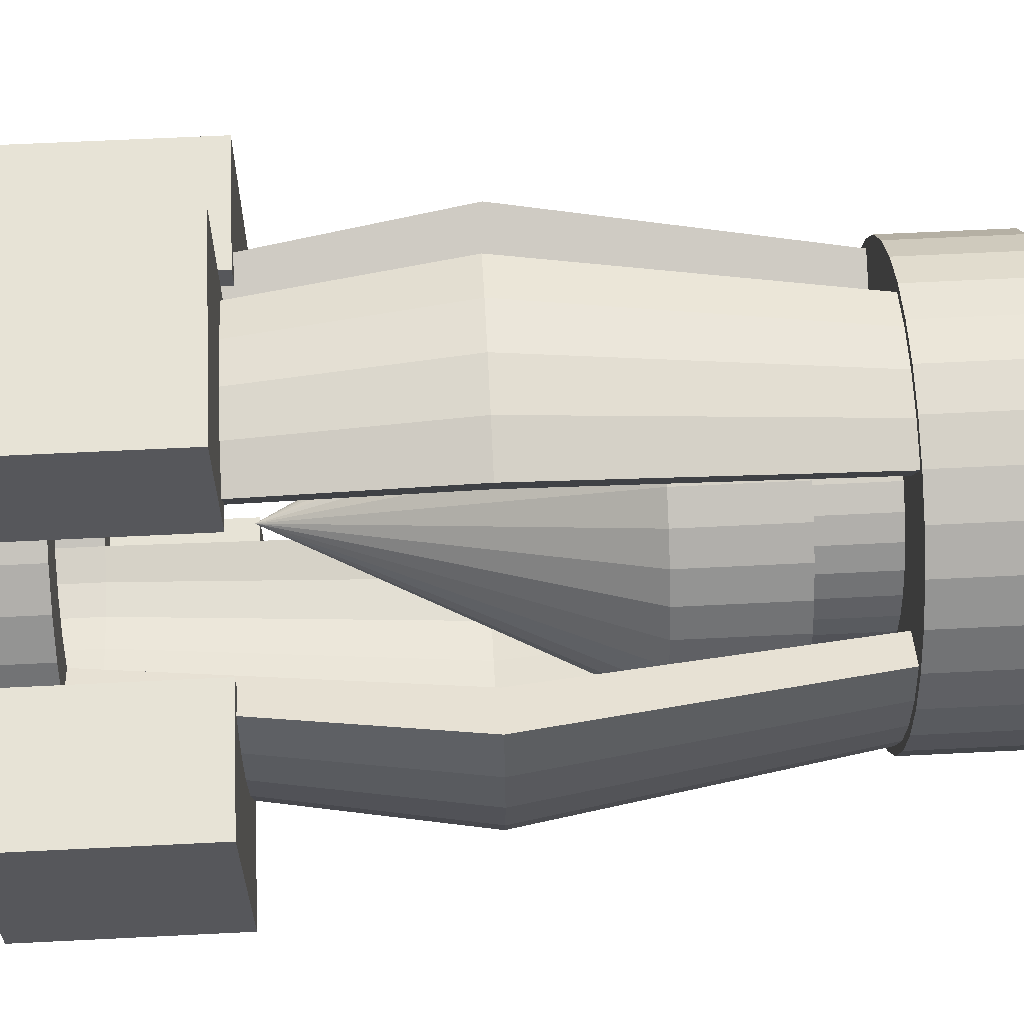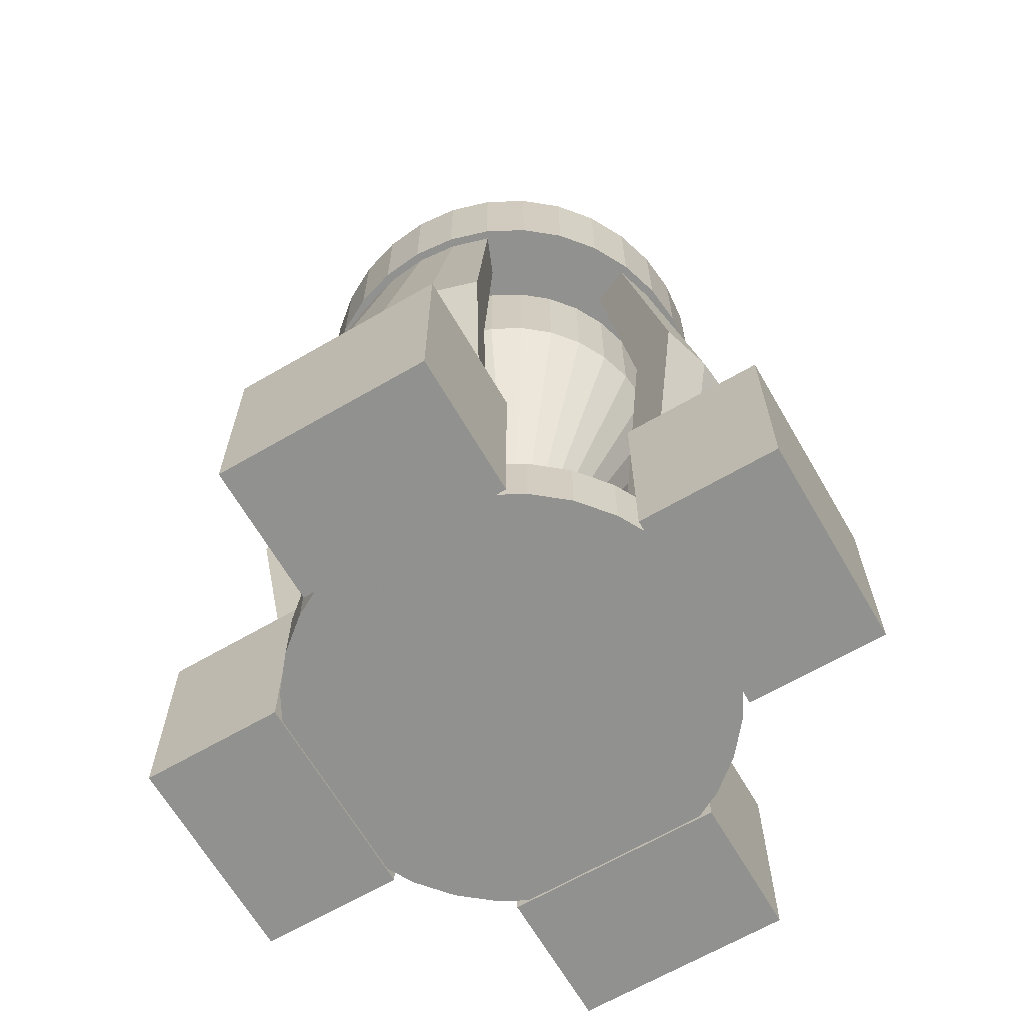
<metadata>
{"format":"obj","ext":"obj","renderer":"f3d","projection":"perspective","resolution":1024,"background":"white","views":[{"elev":62.6,"azim":87.1,"up":"+Z"},{"elev":-66.0,"azim":-59.8,"up":"+Y"}]}
</metadata>
<code>
o Cone
v 0 3.272 1
v 0.1951 3.272 0.9808
v 0.3827 3.272 0.9239
v 0.5556 3.272 0.8315
v 0.7071 3.272 0.7071
v 0.8315 3.272 0.5556
v 0.9239 3.272 0.3827
v 0.9808 3.272 0.1951
v 1 3.272 0
v 0.9808 3.272 -0.1951
v 0.9239 3.272 -0.3827
v 0.8315 3.272 -0.5556
v 0.7071 3.272 -0.7071
v 0.5556 3.272 -0.8315
v 0.3827 3.272 -0.9239
v 0.1951 3.272 -0.9808
v 0 3.272 -1
v -0.1951 3.272 -0.9808
v -0.3827 3.272 -0.9239
v -0.5556 3.272 -0.8315
v -0.7071 3.272 -0.7071
v -0.8315 3.272 -0.5556
v -0.9239 3.272 -0.3827
v -0.9808 3.272 -0.1951
v -1 3.272 0
v -0.9808 3.272 0.1951
v -0.9239 3.272 0.3827
v -0.8315 3.272 0.5556
v -0.7071 3.272 0.7071
v -0.5556 3.272 0.8315
v -0.3827 3.272 0.9239
v -0.1951 3.272 0.9808
v 0 1.272 -0
v -0 3.955 1
v 0.1951 3.955 0.9808
v 0.3827 3.955 0.9239
v 0.5556 3.955 0.8315
v 0.7071 3.955 0.7071
v 0.8315 3.955 0.5556
v 0.9239 3.955 0.3827
v 0.9808 3.955 0.1951
v 1 3.955 1e-06
v 0.9808 3.955 -0.1951
v 0.9239 3.955 -0.3827
v 0.8315 3.955 -0.5556
v 0.7071 3.955 -0.7071
v 0.5556 3.955 -0.8315
v 0.3827 3.955 -0.9239
v 0.1951 3.955 -0.9808
v -0 3.955 -1
v -0.1951 3.955 -0.9808
v -0.3827 3.955 -0.9239
v -0.5556 3.955 -0.8315
v -0.7071 3.955 -0.7071
v -0.8315 3.955 -0.5556
v -0.9239 3.955 -0.3827
v -0.9808 3.955 -0.1951
v -1 3.955 1e-06
v -0.9808 3.955 0.1951
v -0.9239 3.955 0.3827
v -0.8315 3.955 0.5556
v -0.7071 3.955 0.7071
v -0.5556 3.955 0.8315
v -0.3827 3.955 0.9239
v -0.1951 3.955 0.9808
v -0 3.955 0.7563
v 0.1475 3.955 0.7417
v 0.2894 3.955 0.6987
v 0.4202 3.955 0.6288
v 0.5348 3.955 0.5348
v 0.6288 3.955 0.4202
v 0.6987 3.955 0.2894
v 0.7417 3.955 0.1475
v 0.7563 3.955 1e-06
v 0.7417 3.955 -0.1475
v 0.6987 3.955 -0.2894
v 0.6288 3.955 -0.4202
v 0.5348 3.955 -0.5348
v 0.4202 3.955 -0.6288
v 0.2894 3.955 -0.6987
v 0.1475 3.955 -0.7417
v -0 3.955 -0.7563
v -0.1475 3.955 -0.7417
v -0.2894 3.955 -0.6987
v -0.4202 3.955 -0.6288
v -0.5348 3.955 -0.5348
v -0.6288 3.955 -0.4202
v -0.6987 3.955 -0.2894
v -0.7417 3.955 -0.1475
v -0.7563 3.955 1e-06
v -0.7417 3.955 0.1475
v -0.6987 3.955 0.2894
v -0.6288 3.955 0.4202
v -0.5348 3.955 0.5348
v -0.4202 3.955 0.6288
v -0.2894 3.955 0.6987
v -0.1475 3.955 0.7417
v -0 4.502 0.7563
v 0.1475 4.502 0.7417
v 0.2894 4.502 0.6987
v 0.4202 4.502 0.6288
v 0.5348 4.502 0.5348
v 0.6288 4.502 0.4202
v 0.6987 4.502 0.2894
v 0.7417 4.502 0.1475
v 0.7563 4.502 1e-06
v 0.7417 4.502 -0.1475
v 0.6987 4.502 -0.2894
v 0.6288 4.502 -0.4202
v 0.5348 4.502 -0.5348
v 0.4202 4.502 -0.6288
v 0.2894 4.502 -0.6987
v 0.1475 4.502 -0.7417
v -0 4.502 -0.7563
v -0.1475 4.502 -0.7417
v -0.2894 4.502 -0.6987
v -0.4202 4.502 -0.6288
v -0.5348 4.502 -0.5348
v -0.6288 4.502 -0.4202
v -0.6987 4.502 -0.2894
v -0.7417 4.502 -0.1475
v -0.7563 4.502 1e-06
v -0.7417 4.502 0.1475
v -0.6987 4.502 0.2894
v -0.6288 4.502 0.4202
v -0.5348 4.502 0.5348
v -0.4202 4.502 0.6288
v -0.2894 4.502 0.6987
v -0.1475 4.502 0.7417
f 1 33 2
f 2 33 3
f 3 33 4
f 4 33 5
f 5 33 6
f 6 33 7
f 7 33 8
f 8 33 9
f 9 33 10
f 10 33 11
f 11 33 12
f 12 33 13
f 13 33 14
f 14 33 15
f 15 33 16
f 16 33 17
f 17 33 18
f 18 33 19
f 19 33 20
f 20 33 21
f 21 33 22
f 22 33 23
f 23 33 24
f 24 33 25
f 25 33 26
f 26 33 27
f 27 33 28
f 28 33 29
f 29 33 30
f 30 33 31
f 15 16 49 48
f 31 33 32
f 32 33 1
f 39 40 72 71
f 22 23 56 55
f 2 3 36 35
f 29 30 63 62
f 9 10 43 42
f 16 17 50 49
f 23 24 57 56
f 3 4 37 36
f 30 31 64 63
f 10 11 44 43
f 17 18 51 50
f 24 25 58 57
f 4 5 38 37
f 31 32 65 64
f 11 12 45 44
f 18 19 52 51
f 25 26 59 58
f 5 6 39 38
f 32 1 34 65
f 12 13 46 45
f 19 20 53 52
f 26 27 60 59
f 6 7 40 39
f 13 14 47 46
f 20 21 54 53
f 27 28 61 60
f 7 8 41 40
f 1 2 35 34
f 14 15 48 47
f 21 22 55 54
f 28 29 62 61
f 8 9 42 41
f 74 75 107 106
f 53 54 86 85
f 40 41 73 72
f 54 55 87 86
f 41 42 74 73
f 55 56 88 87
f 42 43 75 74
f 56 57 89 88
f 43 44 76 75
f 57 58 90 89
f 44 45 77 76
f 58 59 91 90
f 45 46 78 77
f 59 60 92 91
f 46 47 79 78
f 60 61 93 92
f 47 48 80 79
f 34 35 67 66
f 61 62 94 93
f 48 49 81 80
f 35 36 68 67
f 62 63 95 94
f 49 50 82 81
f 36 37 69 68
f 63 64 96 95
f 50 51 83 82
f 37 38 70 69
f 64 65 97 96
f 51 52 84 83
f 38 39 71 70
f 65 34 66 97
f 52 53 85 84
f 98 99 100 101 102 103 104 105 106 107 108 109 110 111 112 113 114 115 116 117 118 119 120 121 122 123 124 125 126 127 128 129
f 88 89 121 120
f 75 76 108 107
f 89 90 122 121
f 76 77 109 108
f 90 91 123 122
f 77 78 110 109
f 91 92 124 123
f 78 79 111 110
f 92 93 125 124
f 79 80 112 111
f 66 67 99 98
f 93 94 126 125
f 80 81 113 112
f 67 68 100 99
f 94 95 127 126
f 81 82 114 113
f 68 69 101 100
f 95 96 128 127
f 82 83 115 114
f 69 70 102 101
f 96 97 129 128
f 83 84 116 115
f 70 71 103 102
f 97 66 98 129
f 84 85 117 116
f 71 72 104 103
f 85 86 118 117
f 72 73 105 104
f 86 87 119 118
f 73 74 106 105
f 87 88 120 119
o Circle
v 0 0 -1
v -0.1951 0 -0.9808
v -0.3827 0 -0.9239
v -0.5556 0 -0.8315
v -0.7071 0 -0.7071
v -0.8315 0 -0.5556
v -0.9239 0 -0.3827
v -0.9808 0 -0.1951
v -1 0 0
v -0.9808 0 0.1951
v -0.9239 0 0.3827
v -0.8315 0 0.5556
v -0.7071 0 0.7071
v -0.5556 0 0.8315
v -0.3827 0 0.9239
v -0.1951 0 0.9808
v 0 0 1
v 0.1951 0 0.9808
v 0.3827 0 0.9239
v 0.5556 0 0.8315
v 0.7071 0 0.7071
v 0.8315 0 0.5556
v 0.9239 0 0.3827
v 0.9808 0 0.1951
v 1 0 0
v 0.9808 0 -0.1951
v 0.9239 0 -0.3827
v 0.8315 0 -0.5556
v 0.7071 0 -0.7071
v 0.5556 0 -0.8315
v 0.3827 0 -0.9239
v 0.1951 0 -0.9808
v 0 0 -1
v -0.1951 0 -0.9808
v -0.3827 0 -0.9239
v -0.5556 0 -0.8315
v -0.7071 0 -0.7071
v -0.8315 0 -0.5556
v -0.9239 0 -0.3827
v -0.9808 0 -0.1951
v -1 0 0
v -0.9808 0 0.1951
v -0.9239 0 0.3827
v -0.8315 0 0.5556
v -0.7071 0 0.7071
v -0.5556 0 0.8315
v -0.3827 0 0.9239
v -0.1951 0 0.9808
v 0 0 1
v 0.1951 0 0.9808
v 0.3827 0 0.9239
v 0.5556 0 0.8315
v 0.7071 0 0.7071
v 0.8315 0 0.5556
v 0.9239 0 0.3827
v 0.9808 0 0.1951
v 1 0 0
v 0.9808 0 -0.1951
v 0.9239 0 -0.3827
v 0.8315 0 -0.5556
v 0.7071 0 -0.7071
v 0.5556 0 -0.8315
v 0.3827 0 -0.9239
v 0.1951 0 -0.9808
v 0 0 -1.247
v -0.2432 0 -1.223
v -0.4771 0 -1.152
v -0.6927 0 -1.037
v -0.8817 0 -0.8817
v -1.037 0 -0.6927
v -1.152 0 -0.4771
v -1.223 0 -0.2432
v -1.247 0 0
v -1.223 0 0.2432
v -1.152 0 0.4771
v -1.037 0 0.6927
v -0.8817 0 0.8817
v -0.6927 0 1.037
v -0.4771 0 1.152
v -0.2432 0 1.223
v 0 0 1.247
v 0.2432 0 1.223
v 0.4771 0 1.152
v 0.6927 0 1.037
v 0.8817 0 0.8817
v 1.037 0 0.6927
v 1.152 0 0.4771
v 1.223 0 0.2432
v 1.247 0 0
v 1.223 0 -0.2432
v 1.152 0 -0.4771
v 1.037 0 -0.6927
v 0.8817 0 -0.8817
v 0.6927 0 -1.037
v 0.4771 0 -1.152
v 0.2432 0 -1.223
v -0.1951 0.4015 -0.9808
v 0 0.4015 -1
v -0.3827 0.4015 -0.9239
v -0.5556 0.4015 -0.8315
v -0.7071 0.4015 -0.7071
v -0.8315 0.4015 -0.5556
v -0.9239 0.4015 -0.3827
v -0.9808 0.4015 -0.1951
v -1 0.4015 0
v -0.9808 0.4015 0.1951
v -0.9239 0.4015 0.3827
v -0.8315 0.4015 0.5556
v -0.7071 0.4015 0.7071
v -0.5556 0.4015 0.8315
v -0.3827 0.4015 0.9239
v -0.1951 0.4015 0.9808
v 0 0.4015 1
v 0.1951 0.4015 0.9808
v 0.3827 0.4015 0.9239
v 0.5556 0.4015 0.8315
v 0.7071 0.4015 0.7071
v 0.8315 0.4015 0.5556
v 0.9239 0.4015 0.3827
v 0.9808 0.4015 0.1951
v 1 0.4015 0
v 0.9808 0.4015 -0.1951
v 0.9239 0.4015 -0.3827
v 0.8315 0.4015 -0.5556
v 0.7071 0.4015 -0.7071
v 0.5556 0.4015 -0.8315
v 0.3827 0.4015 -0.9239
v 0.1951 0.4015 -0.9808
v -0.2432 0.4015 -1.223
v 0 0.4015 -1.247
v -0.4771 0.4015 -1.152
v -0.6927 0.4015 -1.037
v -0.8817 0.4015 -0.8817
v -1.037 0.4015 -0.6927
v -1.152 0.4015 -0.4771
v -1.223 0.4015 -0.2432
v -1.247 0.4015 0
v -1.223 0.4015 0.2432
v -1.152 0.4015 0.4771
v -1.037 0.4015 0.6927
v -0.8817 0.4015 0.8817
v -0.6927 0.4015 1.037
v -0.4771 0.4015 1.152
v -0.2432 0.4015 1.223
v 0 0.4015 1.247
v 0.2432 0.4015 1.223
v 0.4771 0.4015 1.152
v 0.6927 0.4015 1.037
v 0.8817 0.4015 0.8817
v 1.037 0.4015 0.6927
v 1.152 0.4015 0.4771
v 1.223 0.4015 0.2432
v 1.247 0.4015 0
v 1.223 0.4015 -0.2432
v 1.152 0.4015 -0.4771
v 1.037 0.4015 -0.6927
v 0.8817 0.4015 -0.8817
v 0.6927 0.4015 -1.037
v 0.4771 0.4015 -1.152
v 0.2432 0.4015 -1.223
v -0.1951 4.508 -0.9808
v 0 4.508 -1
v -0.3827 4.508 -0.9239
v -0.9808 4.508 -0.1951
v -0.9239 4.508 -0.3827
v -1 4.508 0
v -0.9808 4.508 0.1951
v -0.9239 4.508 0.3827
v -0.1951 4.508 0.9808
v -0.3827 4.508 0.9239
v 0 4.508 1
v 0.1951 4.508 0.9808
v 0.3827 4.508 0.9239
v 0.9808 4.508 0.1951
v 0.9239 4.508 0.3827
v 1 4.508 0
v 0.9808 4.508 -0.1951
v 0.9239 4.508 -0.3827
v 0.1951 4.508 -0.9808
v 0.3827 4.508 -0.9239
v -0.2432 4.508 -1.223
v 0 4.508 -1.247
v -0.4771 4.508 -1.152
v -1.223 4.508 -0.2432
v -1.152 4.508 -0.4771
v -1.247 4.508 0
v -1.223 4.508 0.2432
v -1.152 4.508 0.4771
v -0.2432 4.508 1.223
v -0.4771 4.508 1.152
v 0 4.508 1.247
v 0.2432 4.508 1.223
v 0.4771 4.508 1.152
v 1.223 4.508 0.2432
v 1.152 4.508 0.4771
v 1.247 4.508 0
v 1.223 4.508 -0.2432
v 1.152 4.508 -0.4771
v 0.2432 4.508 -1.223
v 0.4771 4.508 -1.152
v -1.249 2.487 -0.2484
v -1.466 2.487 -0.6074
v -1.176 2.487 -0.4872
v -1.273 2.487 -0
v -1.249 2.487 0.2484
v -1.176 2.487 0.4872
v -1.557 2.487 -0.3097
v -1.587 2.487 0
v -1.466 2.487 0.6074
v -1.557 2.487 0.3097
v 0 2.453 1.587
v -0.3097 2.453 1.557
v -0.6074 2.453 1.466
v 0.3097 2.453 1.557
v 0.6074 2.453 1.466
v -0.2484 2.453 1.249
v -0.4872 2.453 1.176
v 0.4872 2.453 1.176
v -0 2.453 1.273
v 0.2484 2.453 1.249
v 1.249 2.453 0.2484
v 1.176 2.453 0.4872
v 1.466 2.453 0.6074
v 1.273 2.453 -0
v 1.466 2.453 -0.6074
v 1.176 2.453 -0.4872
v 1.249 2.453 -0.2484
v 1.557 2.453 0.3097
v 1.587 2.453 0
v 1.557 2.453 -0.3097
v -0.4872 2.453 -1.176
v -0.6074 2.453 -1.466
v -0.3097 2.453 -1.557
v 0 2.453 -1.587
v 0.2484 2.453 -1.249
v -0 2.453 -1.273
v 0.6074 2.453 -1.466
v 0.3097 2.453 -1.557
v 0.4872 2.453 -1.176
v -0.2484 2.453 -1.249
f 131 130 161 160 159 158 157 156 155 154 153 152 151 150 149 148 147 146 145 144 143 142 141 140 139 138 137 136 135 134 133 132
f 207 206 270 271
f 135 136 168 167
f 149 150 182 181
f 136 137 169 168
f 150 151 183 182
f 137 138 170 169
f 151 152 184 183
f 138 139 171 170
f 152 153 185 184
f 139 140 172 171
f 153 154 186 185
f 140 141 173 172
f 154 155 187 186
f 141 142 174 173
f 155 156 188 187
f 142 143 175 174
f 156 157 189 188
f 143 144 176 175
f 130 131 163 162
f 157 158 190 189
f 144 145 177 176
f 131 132 164 163
f 158 159 191 190
f 145 146 178 177
f 132 133 165 164
f 159 160 192 191
f 146 147 179 178
f 133 134 166 165
f 160 161 193 192
f 147 148 180 179
f 134 135 167 166
f 161 130 162 193
f 148 149 181 180
f 195 196 197 198 199 200 201 202 203 204 205 206 207 208 209 210 211 212 213 214 215 216 217 218 219 220 221 222 223 224 225 194
f 185 186 250 249
f 206 205 269 270
f 184 185 249 248
f 205 204 268 269
f 183 184 248 247
f 204 203 267 268
f 182 183 247 246
f 203 202 266 267
f 181 182 246 245
f 202 201 265 266
f 180 181 245 244
f 201 200 264 265
f 179 180 244 243
f 200 199 263 264
f 194 225 289 259
f 178 179 243 242
f 199 198 262 263
f 225 224 288 289
f 177 178 242 241
f 198 197 261 262
f 224 223 287 288
f 176 177 241 240
f 197 196 260 261
f 223 222 286 287
f 175 176 240 239
f 196 195 258 260
f 222 221 285 286
f 174 175 239 238
f 195 194 259 258
f 221 220 284 285
f 173 174 238 237
f 363 367 328 311
f 238 239 271 270
f 252 253 285 284
f 239 240 272 271
f 334 335 297 296
f 253 254 286 285
f 344 343 321 322
f 351 350 303 304
f 254 255 287 286
f 367 366 329 328
f 228 229 261 260
f 255 256 288 287
f 333 334 296 295
f 229 230 262 261
f 343 340 320 321
f 330 333 295 293
f 230 231 263 262
f 360 361 312 292
f 244 245 277 276
f 231 232 264 263
f 245 246 278 277
f 340 341 318 320
f 246 247 279 278
f 361 362 310 312
f 247 248 280 279
f 332 330 293 294
f 341 342 319 318
f 362 363 311 310
f 331 332 294 314
f 236 237 269 268
f 364 365 291 308
f 237 238 270 269
f 186 187 251 250
f 208 207 271 272
f 187 188 252 251
f 209 208 272 273
f 188 189 253 252
f 162 163 226 227
f 210 209 273 274
f 189 190 254 253
f 163 164 228 226
f 211 210 274 275
f 190 191 255 254
f 164 165 229 228
f 212 211 275 276
f 191 192 256 255
f 165 166 230 229
f 213 212 276 277
f 192 193 257 256
f 166 167 231 230
f 214 213 277 278
f 193 162 227 257
f 167 168 232 231
f 215 214 278 279
f 168 169 233 232
f 216 215 279 280
f 169 170 234 233
f 217 216 280 281
f 170 171 235 234
f 218 217 281 282
f 171 172 236 235
f 219 218 282 283
f 172 173 237 236
f 220 219 283 284
f 306 307 327 326
f 291 290 310 311
f 299 298 318 319
f 290 292 312 310
f 298 300 320 318
f 300 301 321 320
f 309 308 328 329
f 301 302 322 321
f 308 291 311 328
f 294 293 313 314
f 293 295 315 313
f 295 296 316 315
f 304 303 323 324
f 296 297 317 316
f 303 305 325 323
f 305 306 326 325
f 352 351 304 324
f 350 353 305 303
f 355 354 327 307
f 353 356 306 305
f 366 368 309 329
f 336 331 314 313
f 356 355 307 306
f 337 336 313 315
f 335 338 317 297
f 339 337 315 316
f 365 369 290 291
f 357 352 324 323
f 346 345 298 299
f 338 339 316 317
f 369 360 292 290
f 358 357 323 325
f 347 344 322 302
f 345 348 300 298
f 342 346 299 319
f 359 358 325 326
f 348 349 301 300
f 368 364 308 309
f 354 359 326 327
f 349 347 302 301
f 268 267 339 338
f 267 266 337 339
f 236 268 338 335
f 266 265 336 337
f 265 264 331 336
f 264 232 332 331
f 232 233 330 332
f 233 234 333 330
f 234 235 334 333
f 235 236 335 334
f 243 244 347 349
f 242 243 349 348
f 272 240 346 342
f 241 242 348 345
f 244 276 344 347
f 240 241 345 346
f 273 272 342 341
f 274 273 341 340
f 275 274 340 343
f 276 275 343 344
f 284 283 359 354
f 283 282 358 359
f 282 281 357 358
f 281 280 352 357
f 251 252 355 356
f 250 251 356 353
f 252 284 354 355
f 249 250 353 350
f 280 248 351 352
f 248 249 350 351
f 256 257 364 368
f 226 228 360 369
f 227 226 369 365
f 288 256 368 366
f 257 227 365 364
f 258 259 363 362
f 260 258 362 361
f 228 260 361 360
f 289 288 366 367
f 259 289 367 363
o Circle.001
v 0 5.143 -1.312
v -0.256 5.143 -1.287
v -0.5021 5.143 -1.212
v -0.7289 5.143 -1.091
v -0.9278 5.143 -0.9278
v -1.091 5.143 -0.7289
v -1.212 5.143 -0.5021
v -1.287 5.143 -0.256
v -1.312 5.143 0
v -1.287 5.143 0.256
v -1.212 5.143 0.5021
v -1.091 5.143 0.7289
v -0.9278 5.143 0.9278
v -0.7289 5.143 1.091
v -0.5021 5.143 1.212
v -0.256 5.143 1.287
v 0 5.143 1.312
v 0.256 5.143 1.287
v 0.5021 5.143 1.212
v 0.7289 5.143 1.091
v 0.9278 5.143 0.9278
v 1.091 5.143 0.7289
v 1.212 5.143 0.5021
v 1.287 5.143 0.256
v 1.312 5.143 0
v 1.287 5.143 -0.256
v 1.212 5.143 -0.5021
v 1.091 5.143 -0.7289
v 0.9278 5.143 -0.9278
v 0.7289 5.143 -1.091
v 0.5021 5.143 -1.212
v 0.256 5.143 -1.287
v -0.256 4.425 -1.287
v 0 4.425 -1.312
v -0.5021 4.425 -1.212
v -0.7289 4.425 -1.091
v -0.9278 4.425 -0.9278
v -1.091 4.425 -0.7289
v -1.212 4.425 -0.5021
v -1.287 4.425 -0.256
v -1.312 4.425 0
v -1.287 4.425 0.256
v -1.212 4.425 0.5021
v -1.091 4.425 0.7289
v -0.9278 4.425 0.9278
v -0.7289 4.425 1.091
v -0.5021 4.425 1.212
v -0.256 4.425 1.287
v 0 4.425 1.312
v 0.256 4.425 1.287
v 0.5021 4.425 1.212
v 0.7289 4.425 1.091
v 0.9278 4.425 0.9278
v 1.091 4.425 0.7289
v 1.212 4.425 0.5021
v 1.287 4.425 0.256
v 1.312 4.425 0
v 1.287 4.425 -0.256
v 1.212 4.425 -0.5021
v 1.091 4.425 -0.7289
v 0.9278 4.425 -0.9278
v 0.7289 4.425 -1.091
v 0.5021 4.425 -1.212
v 0.256 4.425 -1.287
f 371 370 401 400 399 398 397 396 395 394 393 392 391 390 389 388 387 386 385 384 383 382 381 380 379 378 377 376 375 374 373 372
f 402 404 405 406 407 408 409 410 411 412 413 414 415 416 417 418 419 420 421 422 423 424 425 426 427 428 429 430 431 432 433 403
f 380 381 413 412
f 394 395 427 426
f 381 382 414 413
f 395 396 428 427
f 382 383 415 414
f 396 397 429 428
f 383 384 416 415
f 370 371 402 403
f 397 398 430 429
f 384 385 417 416
f 371 372 404 402
f 398 399 431 430
f 385 386 418 417
f 372 373 405 404
f 399 400 432 431
f 386 387 419 418
f 373 374 406 405
f 400 401 433 432
f 387 388 420 419
f 374 375 407 406
f 401 370 403 433
f 388 389 421 420
f 375 376 408 407
f 389 390 422 421
f 376 377 409 408
f 390 391 423 422
f 377 378 410 409
f 391 392 424 423
f 378 379 411 410
f 392 393 425 424
f 379 380 412 411
f 393 394 426 425
o Cube
v -1.931 -0.01565 0.6155
v -1.931 1.215 0.6155
v -1.931 -0.01565 -0.6155
v -1.931 1.215 -0.6155
v -1.117 -0.01565 0.6155
v -1.117 1.215 0.6155
v -1.117 -0.01565 -0.6155
v -1.117 1.215 -0.6155
v 0.6155 -0.01565 -1.931
v 0.6155 1.215 -1.931
v -0.6155 -0.01565 -1.931
v -0.6155 1.215 -1.931
v 0.6155 -0.01565 -1.117
v 0.6155 1.215 -1.117
v -0.6155 -0.01565 -1.117
v -0.6155 1.215 -1.117
v -0.6155 -0.01565 1.931
v -0.6155 1.215 1.931
v 0.6155 -0.01565 1.931
v 0.6155 1.215 1.931
v -0.6155 -0.01565 1.117
v -0.6155 1.215 1.117
v 0.6155 -0.01565 1.117
v 0.6155 1.215 1.117
v 1.931 -0.01565 -0.6155
v 1.931 1.215 -0.6155
v 1.931 -0.01565 0.6155
v 1.931 1.215 0.6155
v 1.117 -0.01565 -0.6155
v 1.117 1.215 -0.6155
v 1.117 -0.01565 0.6155
v 1.117 1.215 0.6155
f 434 435 437 436
f 436 437 441 440
f 440 441 439 438
f 438 439 435 434
f 436 440 438 434
f 441 437 435 439
f 442 444 445 443
f 444 448 449 445
f 448 446 447 449
f 446 442 443 447
f 444 442 446 448
f 449 447 443 445
f 450 452 453 451
f 452 456 457 453
f 456 454 455 457
f 454 450 451 455
f 452 450 454 456
f 457 455 451 453
f 458 459 461 460
f 460 461 465 464
f 464 465 463 462
f 462 463 459 458
f 460 464 462 458
f 465 461 459 463

</code>
